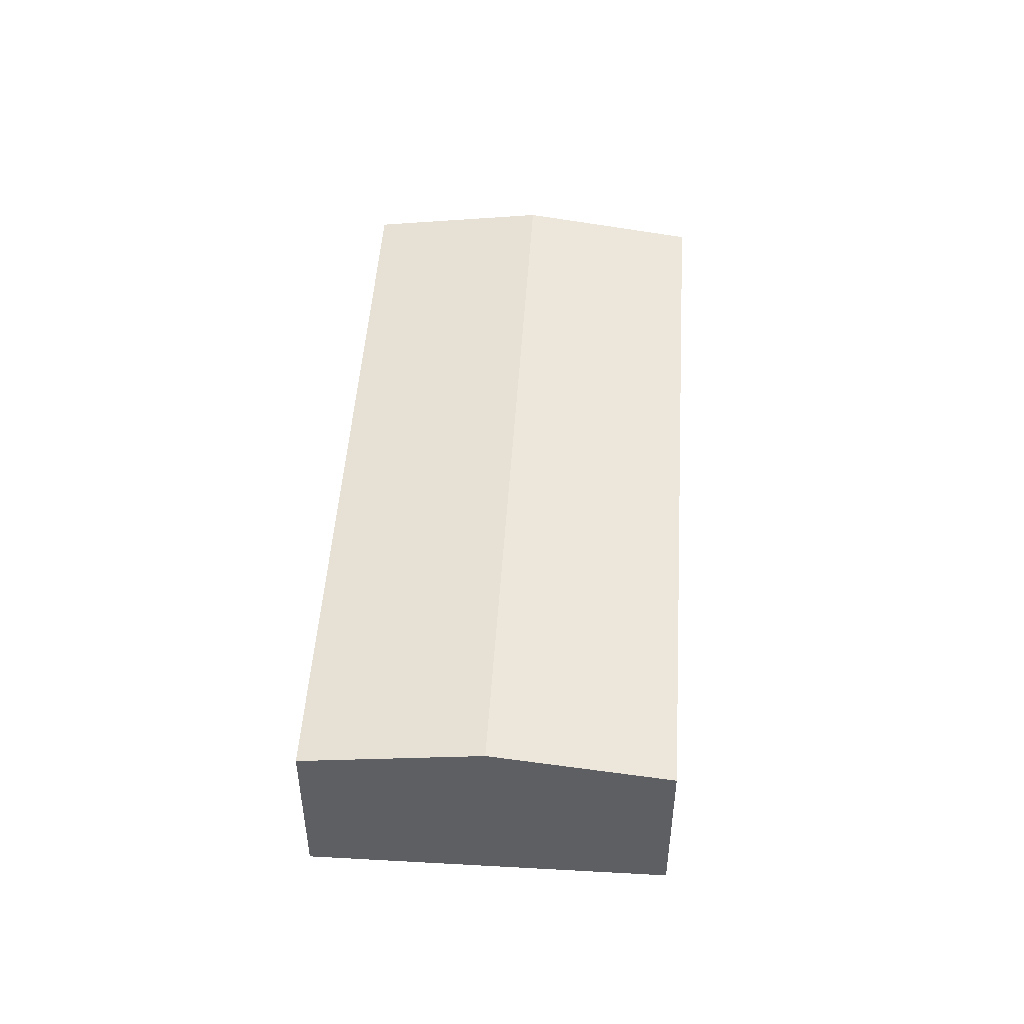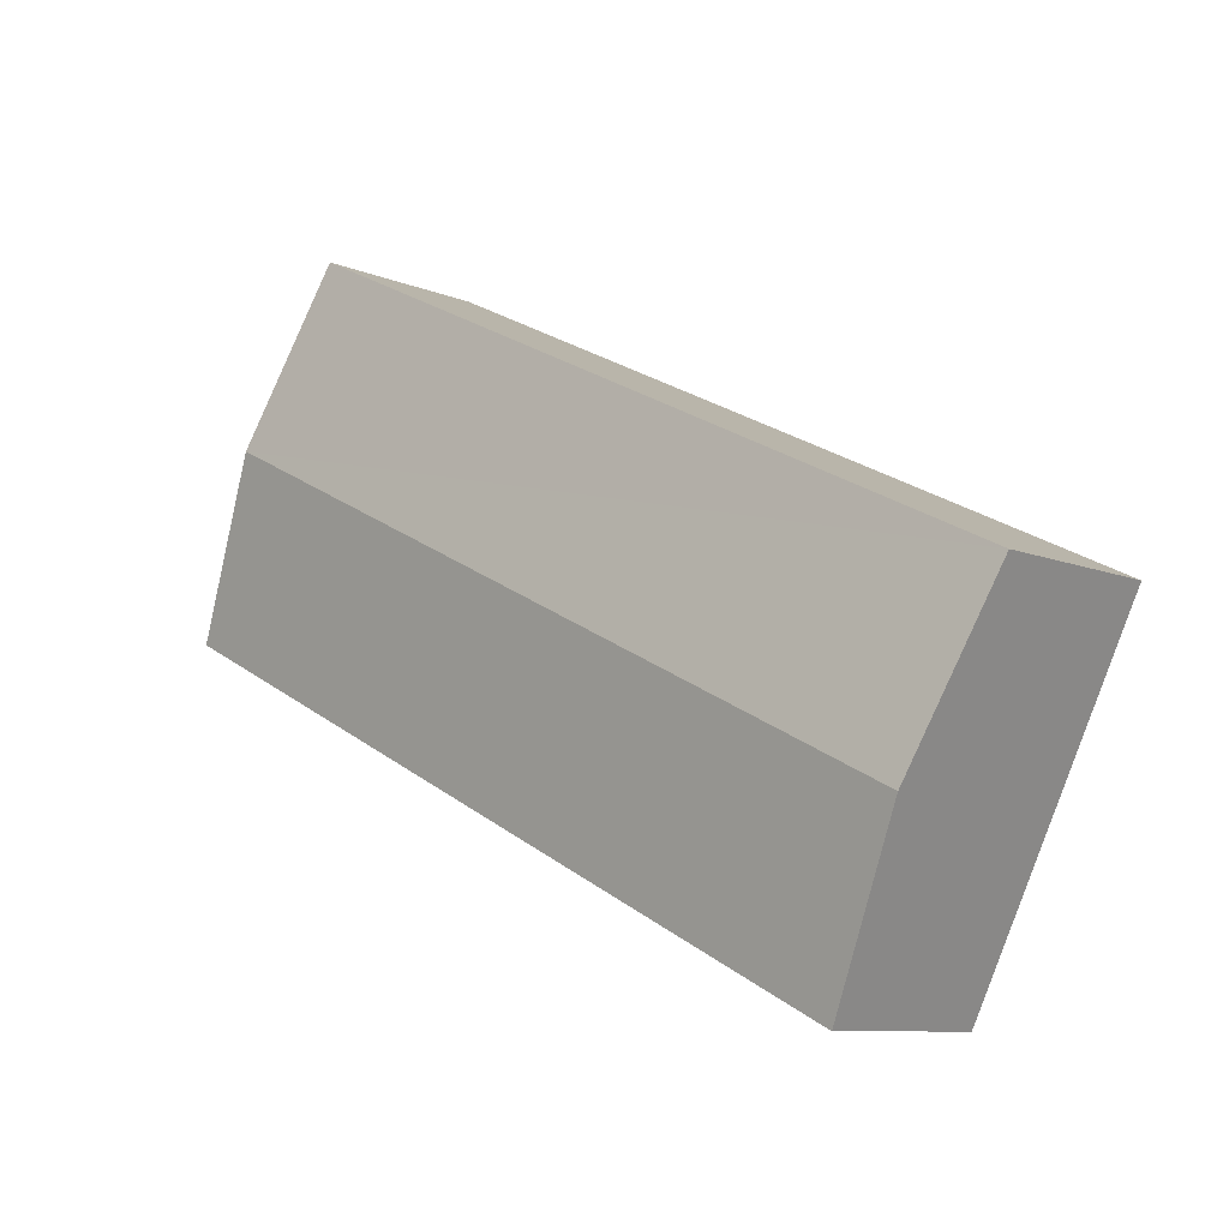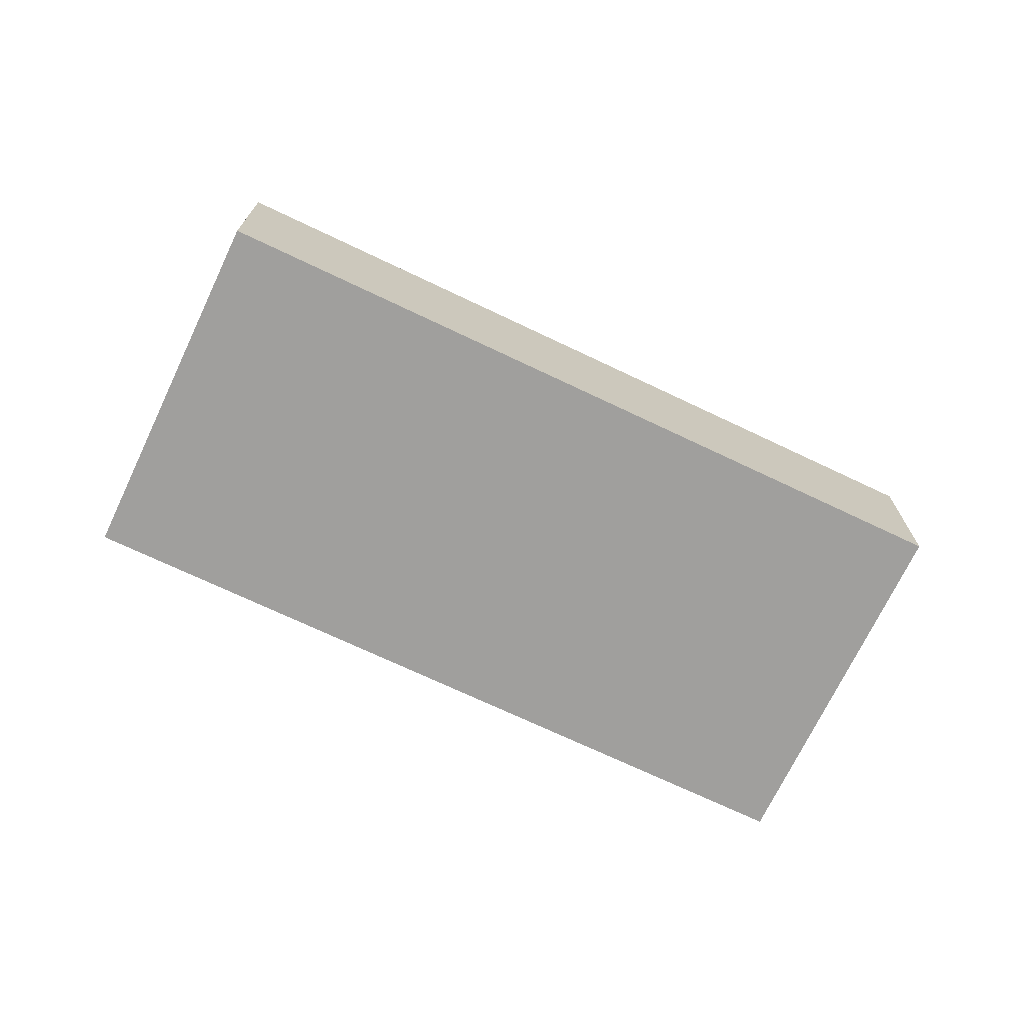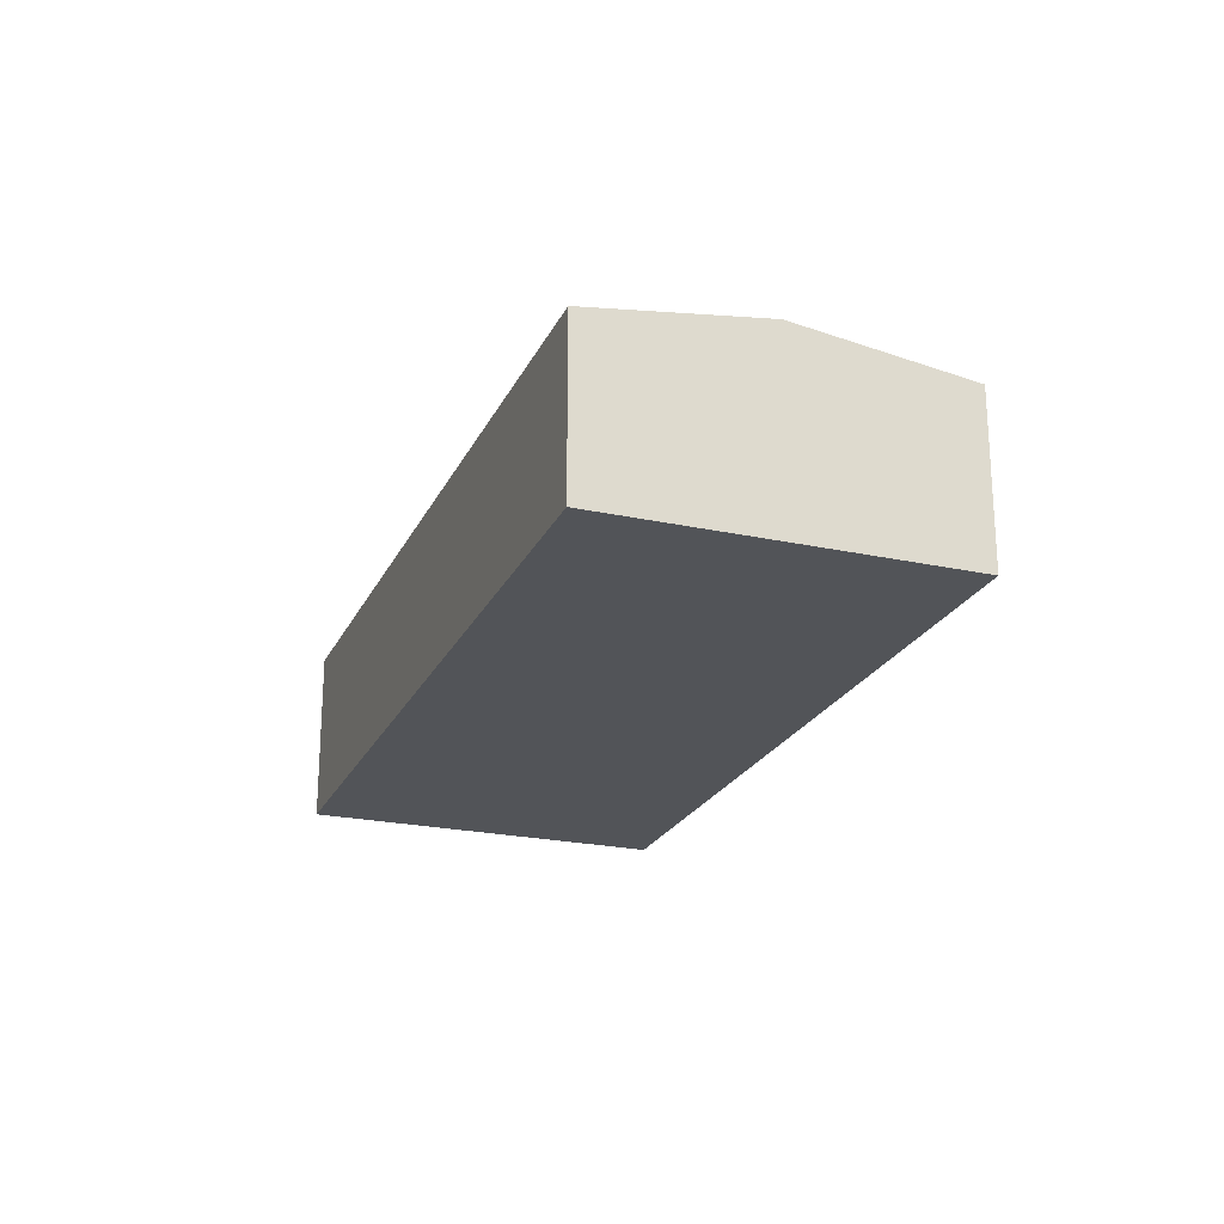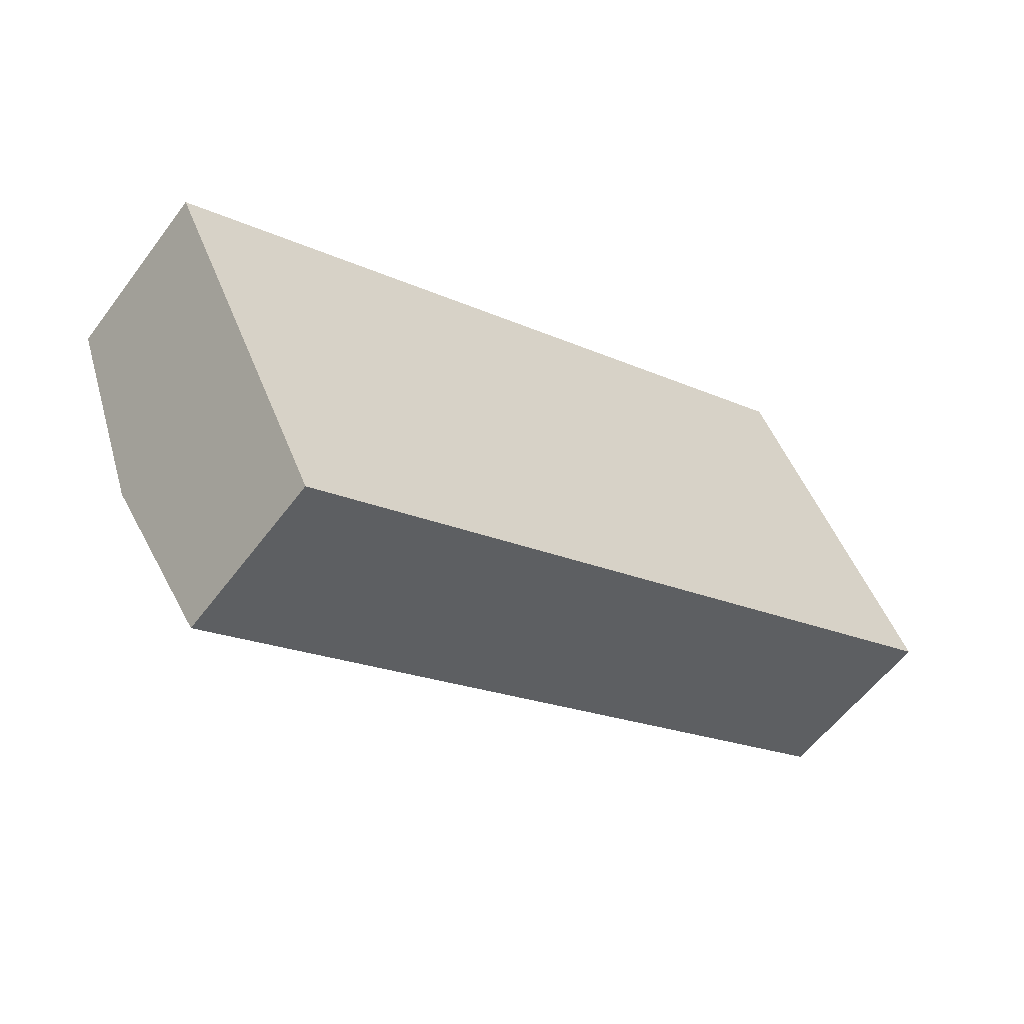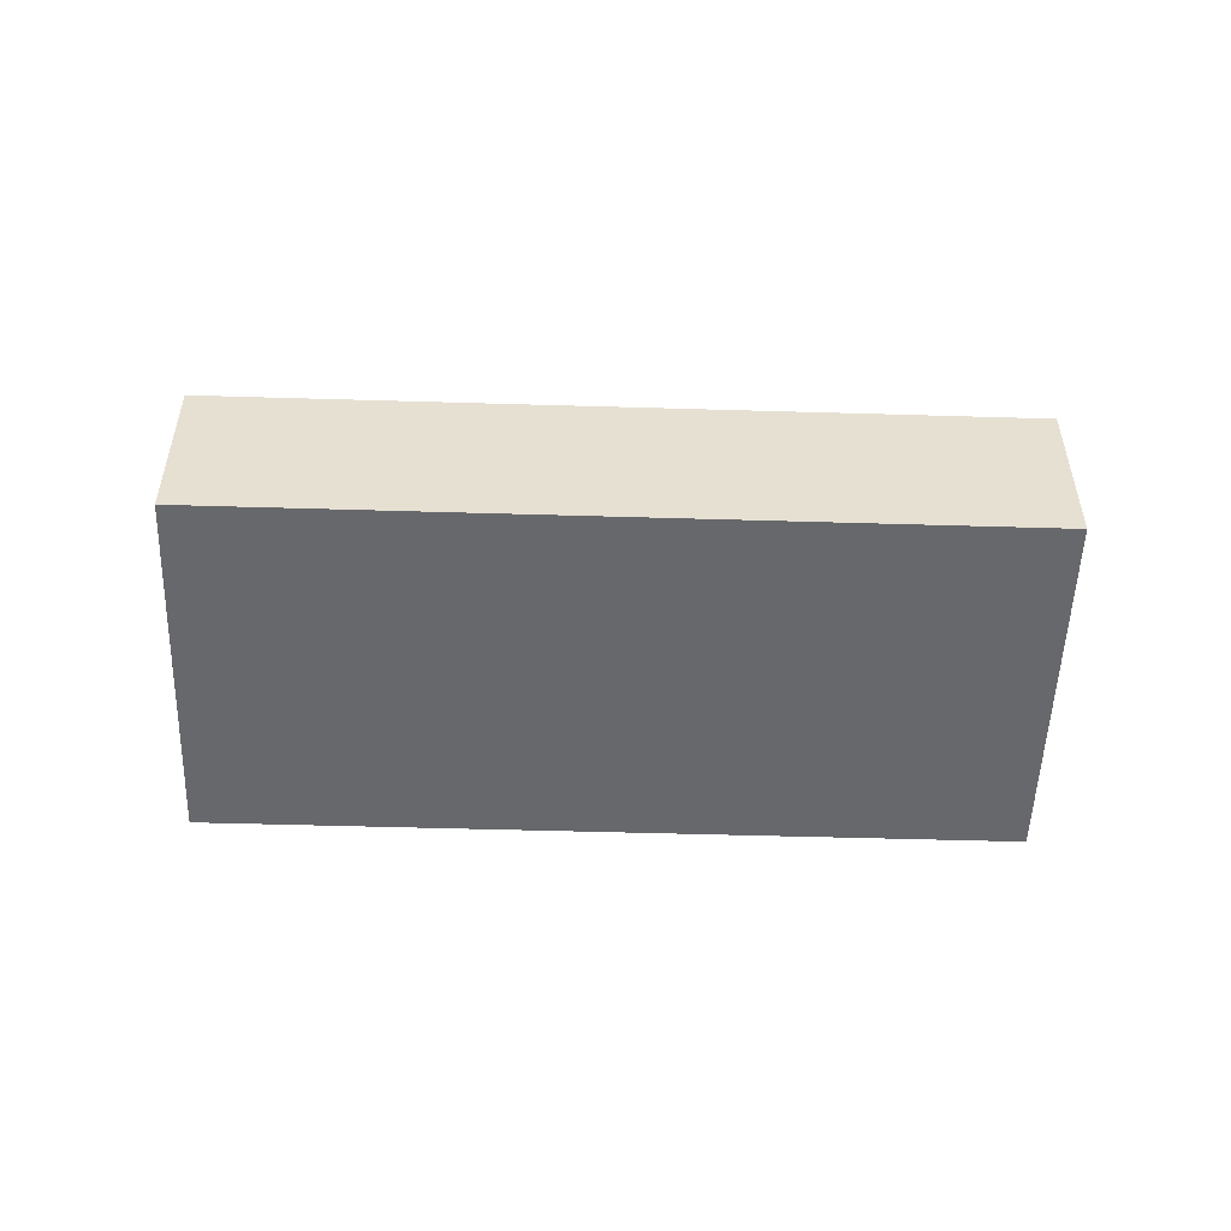
<metadata>
{"format":"obj","ext":"obj","renderer":"f3d","projection":"perspective","resolution":1024,"background":"white","views":[{"elev":48.5,"azim":-112.4,"up":"+Y"},{"elev":-9.1,"azim":-137.6,"up":"+Z"},{"elev":-71.4,"azim":128.5,"up":"+Y"},{"elev":-22.9,"azim":-136.3,"up":"+Y"},{"elev":-57.1,"azim":-36.3,"up":"+Z"},{"elev":-52.3,"azim":152.1,"up":"+Y"}]}
</metadata>
<code>
v  24.74 4.898 0.5707
v  20.18 -6.052e-16 9.883
v  24.74 -3.495e-17 0.5708
v  22.46 5.606 5.227
v  20.18 4.898 9.883
v  0.0001045 4.898 -0.0001553
v  0 0 0
v  4.527 5.703e-16 -9.313
v  2.264 5.606 -4.657
v  4.527 4.898 -9.313
g defaultobject
f 1 2 3
f 2 1 4
f 2 4 5
f 2 6 7
f 6 2 5
f 6 8 7
f 8 6 9
f 8 9 10
f 10 3 8
f 3 10 1
f 7 3 2
f 3 7 8
f 6 4 9
f 4 6 5
f 9 1 10
f 1 9 4

</code>
